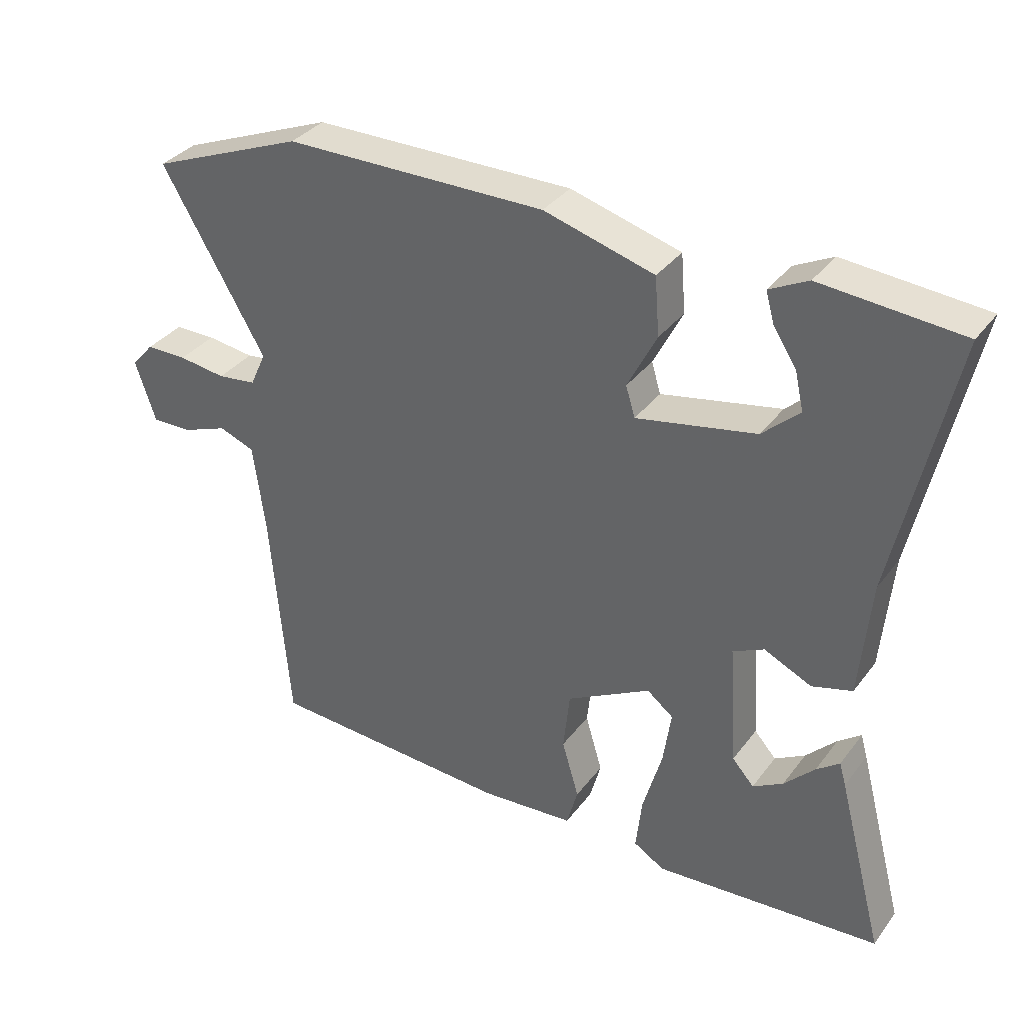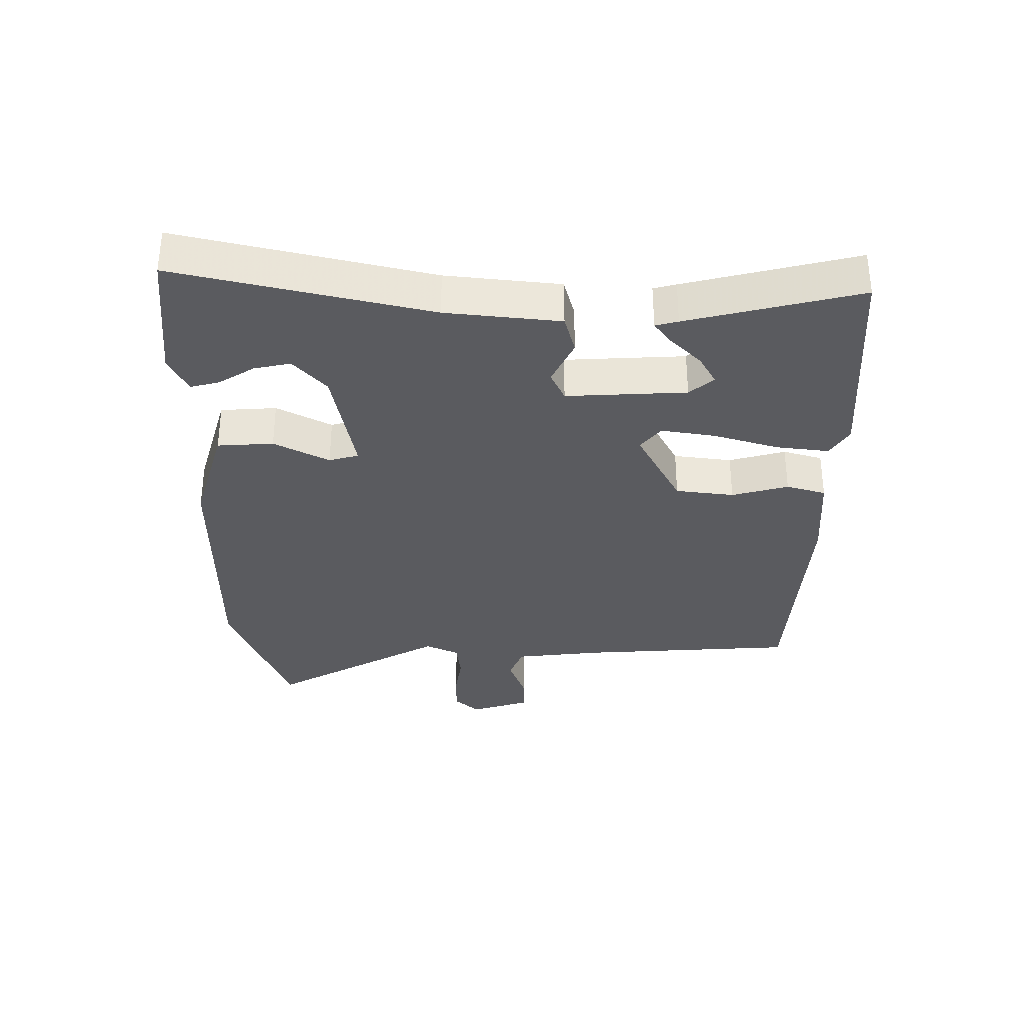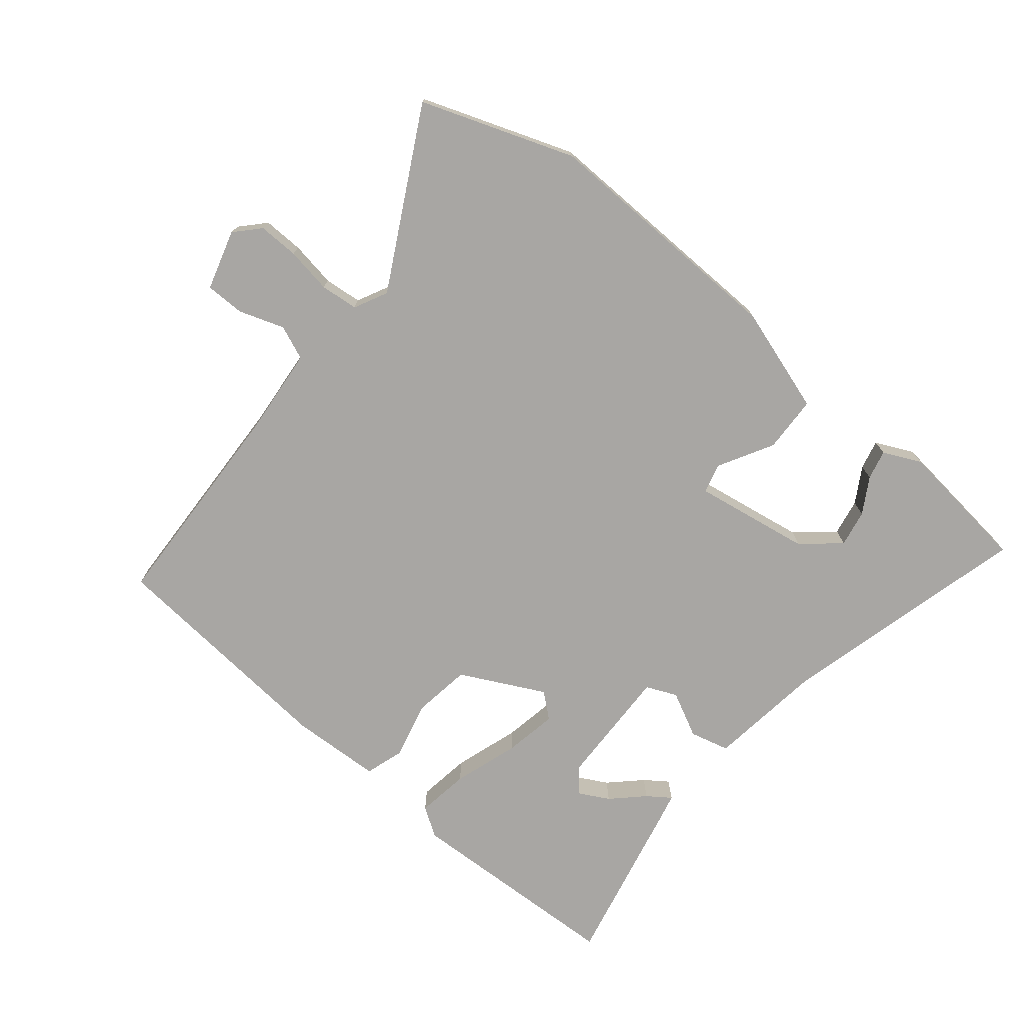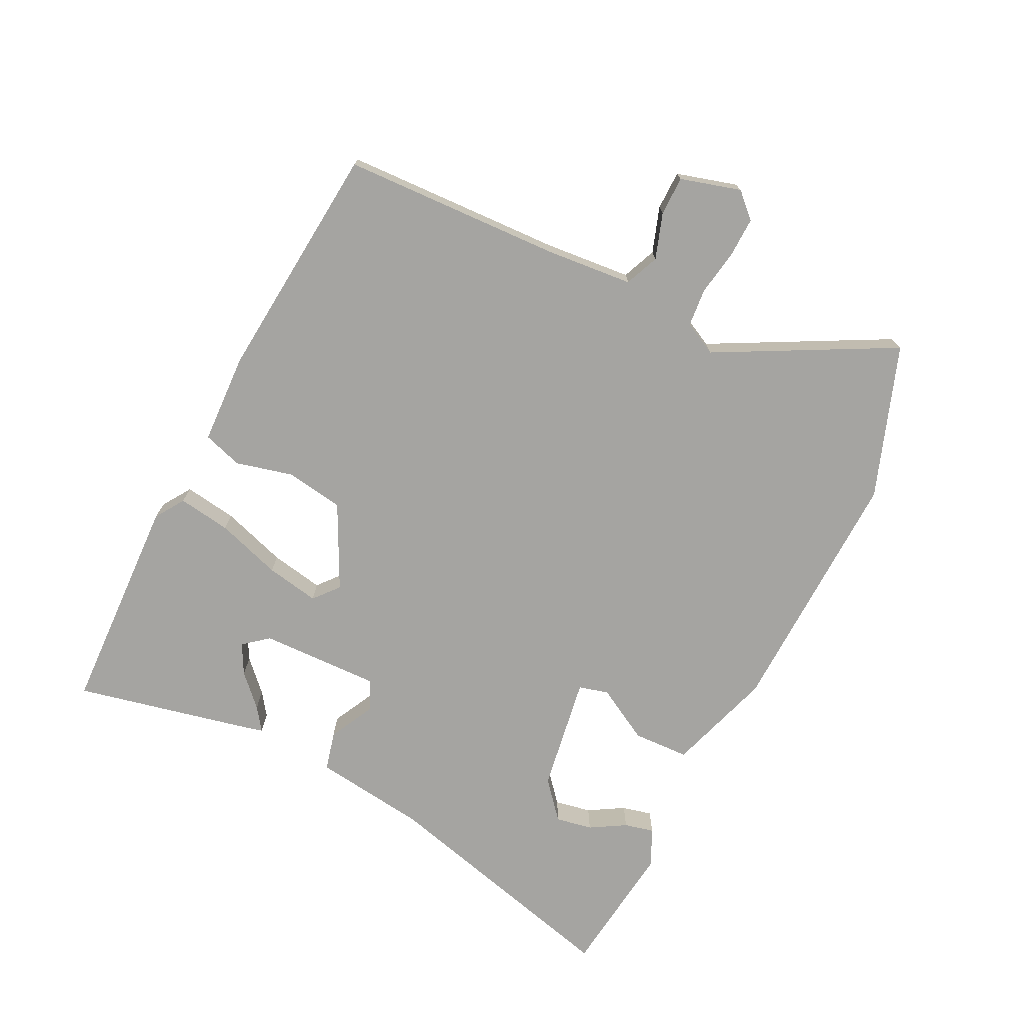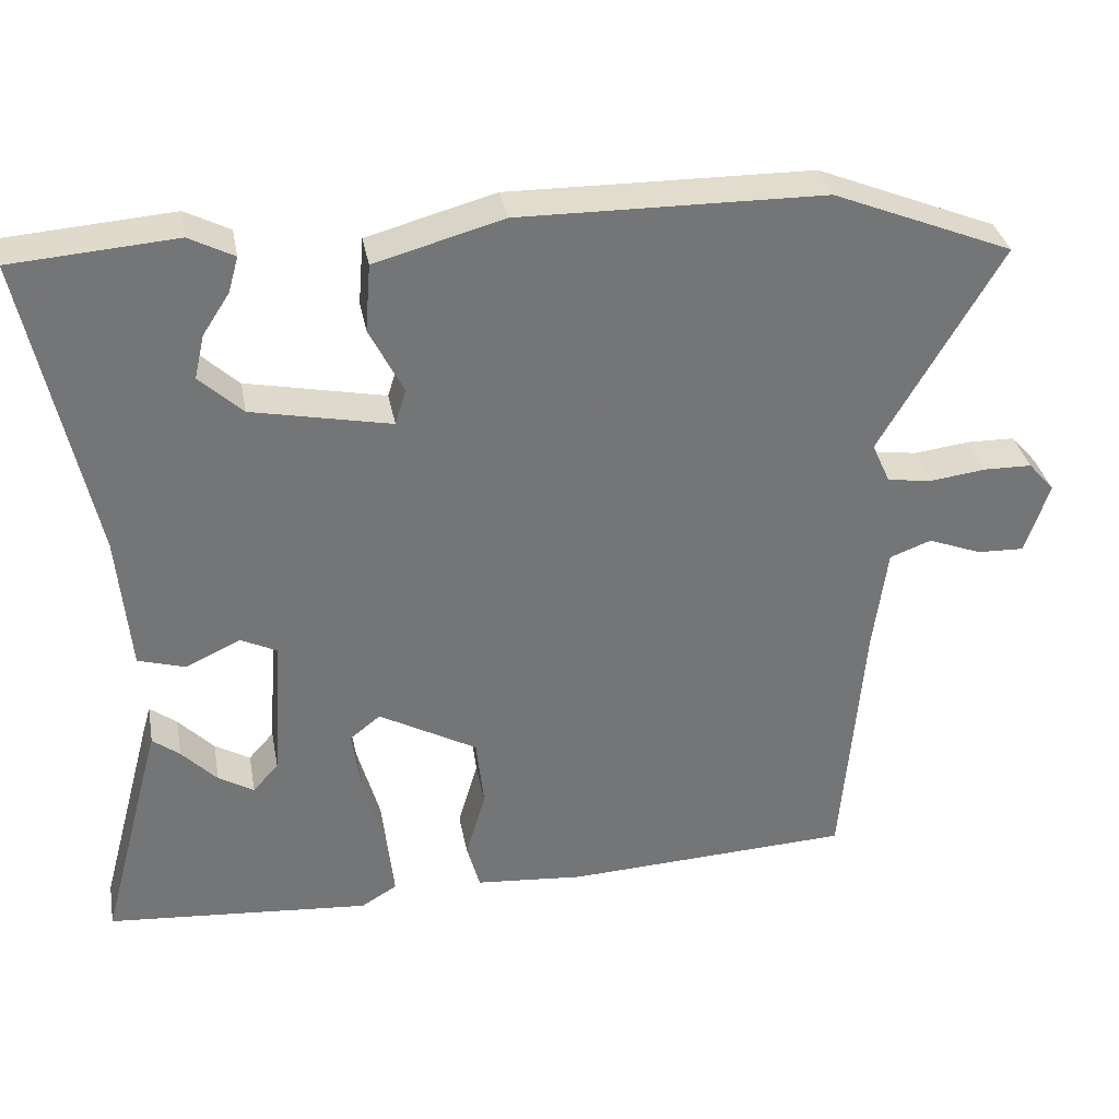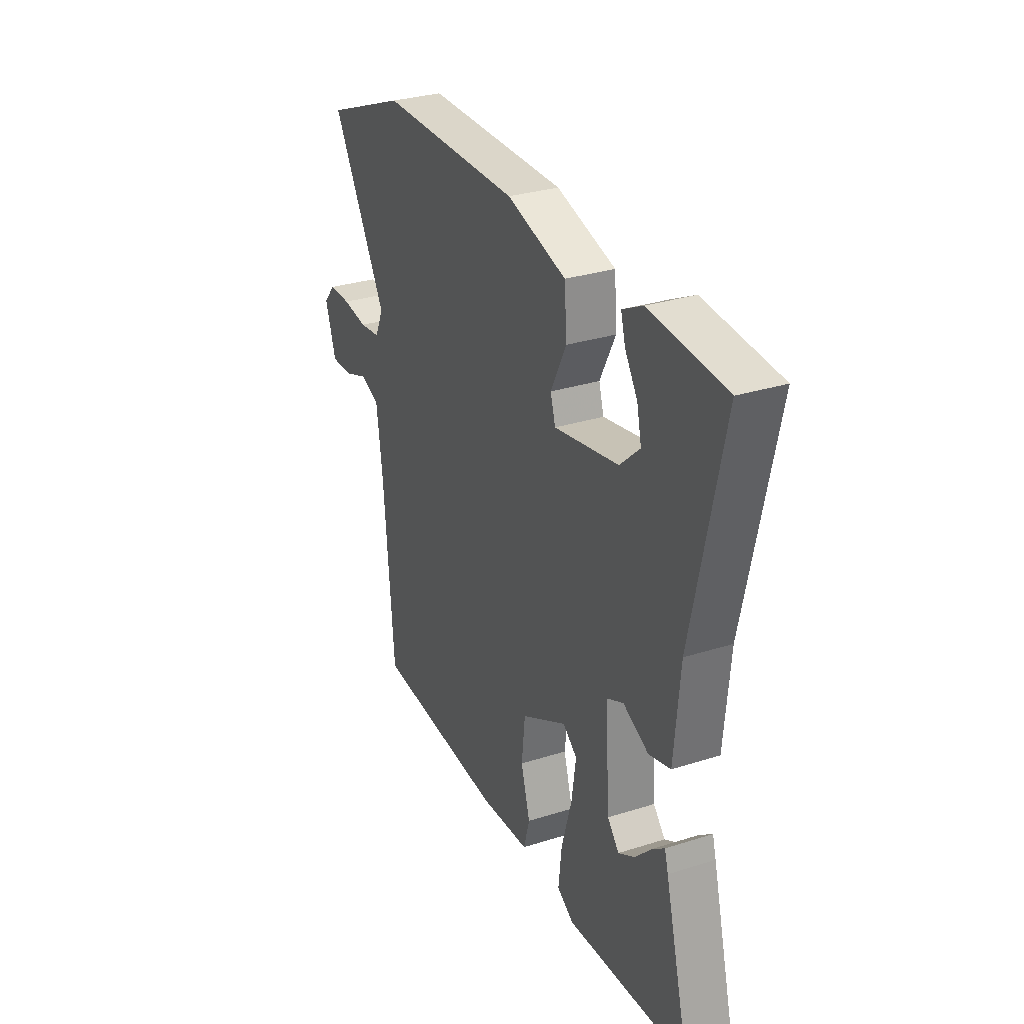
<metadata>
{"format":"obj","ext":"obj","renderer":"f3d","projection":"perspective","resolution":1024,"background":"white","views":[{"elev":35.1,"azim":31.8,"up":"+Z"},{"elev":-33.4,"azim":88.8,"up":"+Y"},{"elev":-74.3,"azim":-41.7,"up":"+Y"},{"elev":-73.3,"azim":-118.8,"up":"+Y"},{"elev":34.1,"azim":169.5,"up":"+Z"},{"elev":30.7,"azim":65.5,"up":"+Z"}]}
</metadata>
<code>
v -0.659 0.07 0.435
v -0.425 0.07 0.53
v -0.029 0.07 0.535
v 0.138 0.07 0.489
v 0.145 0.07 0.401
v 0.101 0.07 0.314
v 0.115 0.07 0.268
v 0.296 0.07 0.305
v 0.352 0.07 0.357
v 0.339 0.07 0.414
v 0.304 0.07 0.468
v 0.291 0.07 0.514
v 0.349 0.07 0.544
v 0.561 0.07 0.528
v 0.476 0.07 0.132
v 0.46 0.07 -0.047
v 0.399 0.07 -0.065
v 0.327 0.07 -0.032
v 0.28 0.07 -0.055
v 0.293 0.07 -0.243
v 0.326 0.07 -0.28
v 0.372 0.07 -0.253
v 0.418 0.07 -0.205
v 0.453 0.07 -0.178
v 0.463 0.07 -0.213
v 0.534 0.07 -0.481
v 0.19 0.07 -0.509
v 0.143 0.07 -0.481
v 0.152 0.07 -0.398
v 0.181 0.07 -0.295
v 0.193 0.07 -0.211
v 0.153 0.07 -0.18
v 0.025 0.07 -0.251
v 0.015 0.07 -0.343
v 0.041 0.07 -0.431
v 0.024 0.07 -0.493
v -0.118 0.07 -0.505
v -0.492 0.07 -0.487
v -0.52 0.07 -0.146
v -0.538 0.07 -0.01
v -0.592 0.07 0.01
v -0.662 0.07 -0.017
v -0.723 0.07 -0.019
v -0.754 0.07 0.074
v -0.72 0.07 0.113
v -0.657 0.07 0.114
v -0.585 0.07 0.105
v -0.526 0.07 0.113
v -0.502 0.07 0.166
v -0.659 0 0.435
v -0.425 0 0.53
v -0.029 0 0.535
v 0.138 0 0.489
v 0.145 0 0.401
v 0.101 0 0.314
v 0.115 0 0.268
v 0.296 0 0.305
v 0.352 0 0.357
v 0.339 0 0.414
v 0.304 0 0.468
v 0.291 0 0.514
v 0.349 0 0.544
v 0.561 0 0.528
v 0.476 0 0.132
v 0.46 0 -0.047
v 0.399 0 -0.065
v 0.327 0 -0.032
v 0.28 0 -0.055
v 0.293 0 -0.243
v 0.326 0 -0.28
v 0.372 0 -0.253
v 0.418 0 -0.205
v 0.453 0 -0.178
v 0.463 0 -0.213
v 0.534 0 -0.481
v 0.19 0 -0.509
v 0.143 0 -0.481
v 0.152 0 -0.398
v 0.181 0 -0.295
v 0.193 0 -0.211
v 0.153 0 -0.18
v 0.025 0 -0.251
v 0.015 0 -0.343
v 0.041 0 -0.431
v 0.024 0 -0.493
v -0.118 0 -0.505
v -0.492 0 -0.487
v -0.52 0 -0.146
v -0.538 0 -0.01
v -0.592 0 0.01
v -0.662 0 -0.017
v -0.723 0 -0.019
v -0.754 0 0.074
v -0.72 0 0.113
v -0.657 0 0.114
v -0.585 0 0.105
v -0.526 0 0.113
v -0.502 0 0.166
f 44 45 46 47
f 44 47 48
f 41 42 43 44
f 40 41 44 48
f 39 40 48 49
f 37 38 39 49
f 34 35 36 37
f 33 34 37 49
f 27 28 29 30
f 27 30 31
f 26 27 31
f 22 23 24 25
f 21 22 25 26
f 15 16 17 18
f 15 18 19
f 14 15 19
f 10 11 12 13
f 9 10 13 14
f 8 9 14 19
f 3 4 5 6
f 3 6 7
f 2 3 7
f 1 2 7
f 32 33 49 1
f 21 26 31
f 20 21 31 32
f 19 20 32 1
f 7 8 19
f 1 7 19
f 96 95 94 93
f 97 96 93
f 93 92 91 90
f 97 93 90 89
f 98 97 89 88
f 98 88 87 86
f 86 85 84 83
f 98 86 83 82
f 79 78 77 76
f 80 79 76
f 80 76 75
f 74 73 72 71
f 75 74 71 70
f 67 66 65 64
f 68 67 64
f 68 64 63
f 62 61 60 59
f 63 62 59 58
f 68 63 58 57
f 55 54 53 52
f 56 55 52
f 56 52 51
f 56 51 50
f 50 98 82 81
f 80 75 70
f 81 80 70 69
f 50 81 69 68
f 68 57 56
f 68 56 50
f 1 50 51 2
f 2 51 52 3
f 3 52 53 4
f 4 53 54 5
f 5 54 55 6
f 6 55 56 7
f 7 56 57 8
f 8 57 58 9
f 9 58 59 10
f 10 59 60 11
f 11 60 61 12
f 12 61 62 13
f 13 62 63 14
f 14 63 64 15
f 15 64 65 16
f 16 65 66 17
f 17 66 67 18
f 18 67 68 19
f 19 68 69 20
f 20 69 70 21
f 21 70 71 22
f 22 71 72 23
f 23 72 73 24
f 24 73 74 25
f 25 74 75 26
f 26 75 76 27
f 27 76 77 28
f 28 77 78 29
f 29 78 79 30
f 30 79 80 31
f 31 80 81 32
f 32 81 82 33
f 33 82 83 34
f 34 83 84 35
f 35 84 85 36
f 36 85 86 37
f 37 86 87 38
f 38 87 88 39
f 39 88 89 40
f 40 89 90 41
f 41 90 91 42
f 42 91 92 43
f 43 92 93 44
f 44 93 94 45
f 45 94 95 46
f 46 95 96 47
f 47 96 97 48
f 48 97 98 49
f 49 98 50 1

</code>
